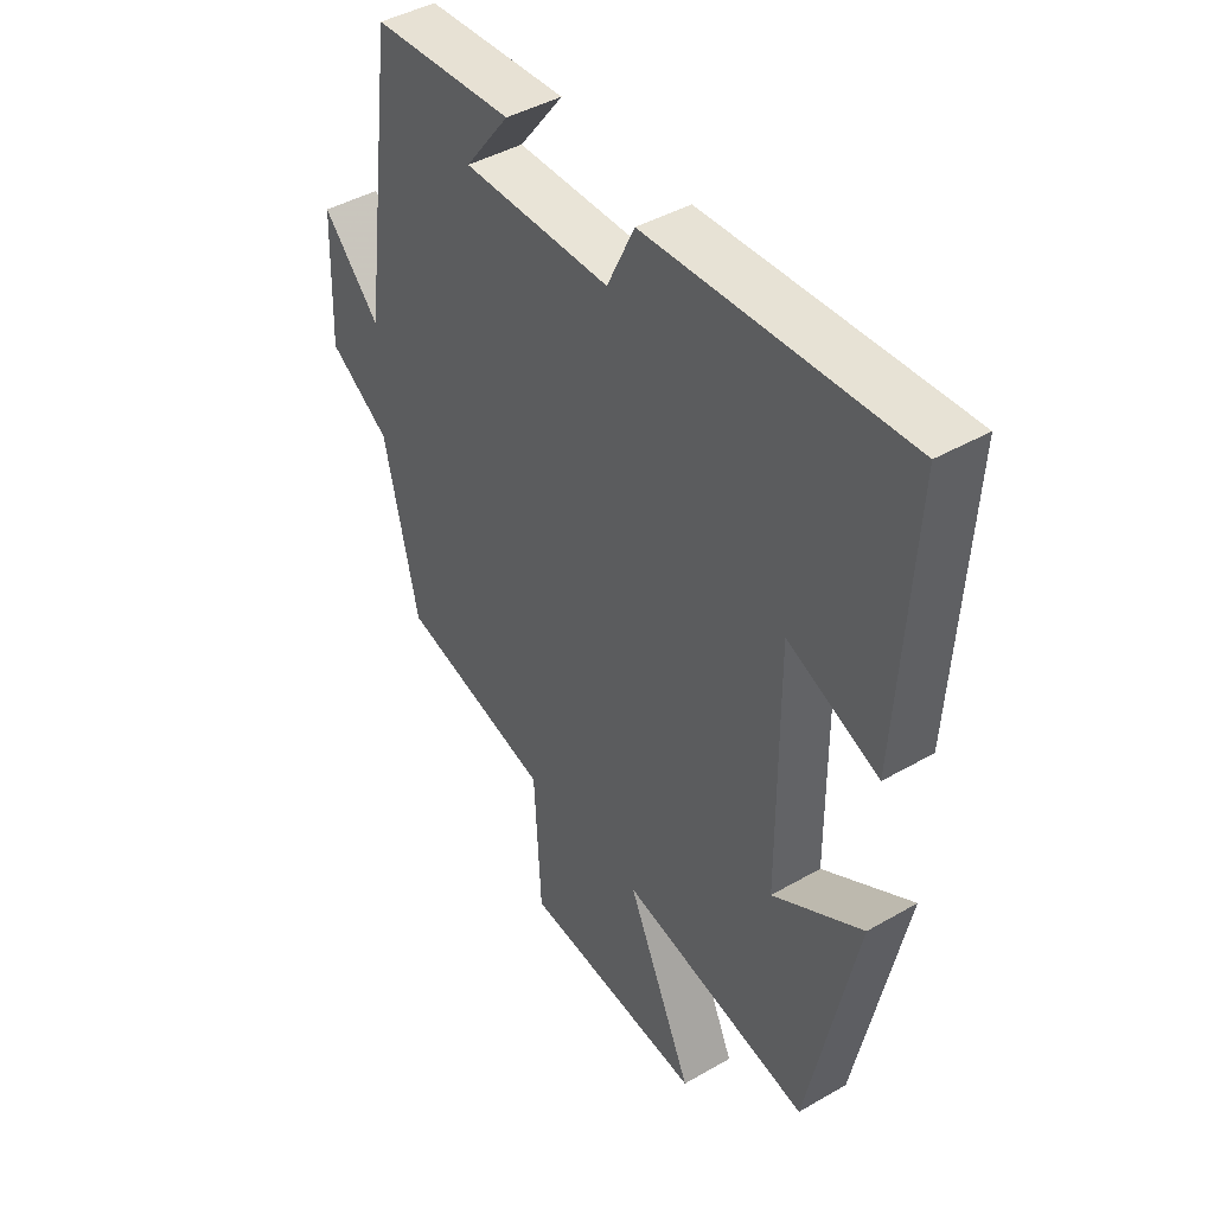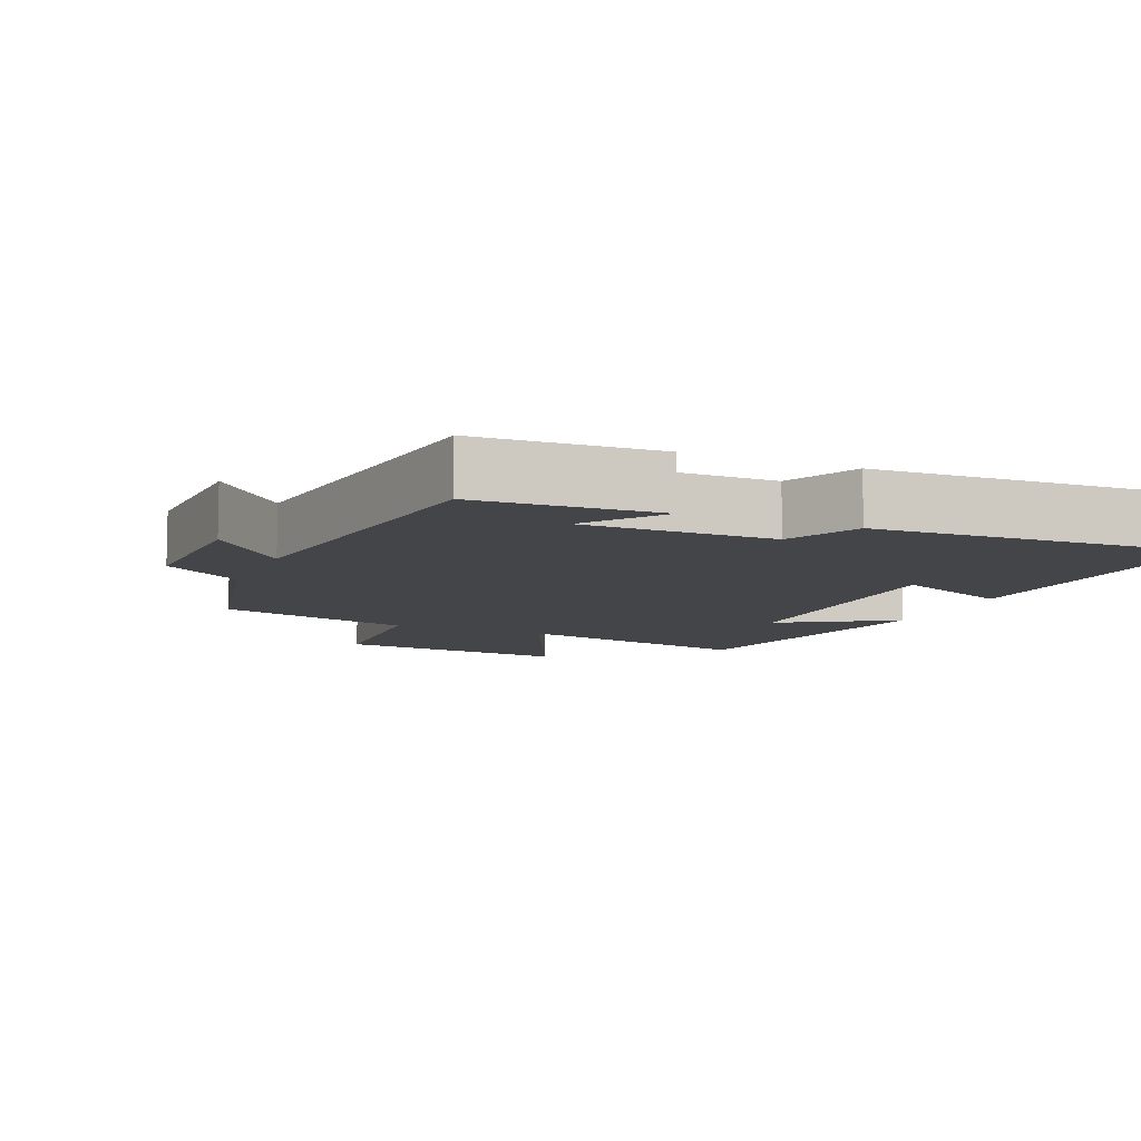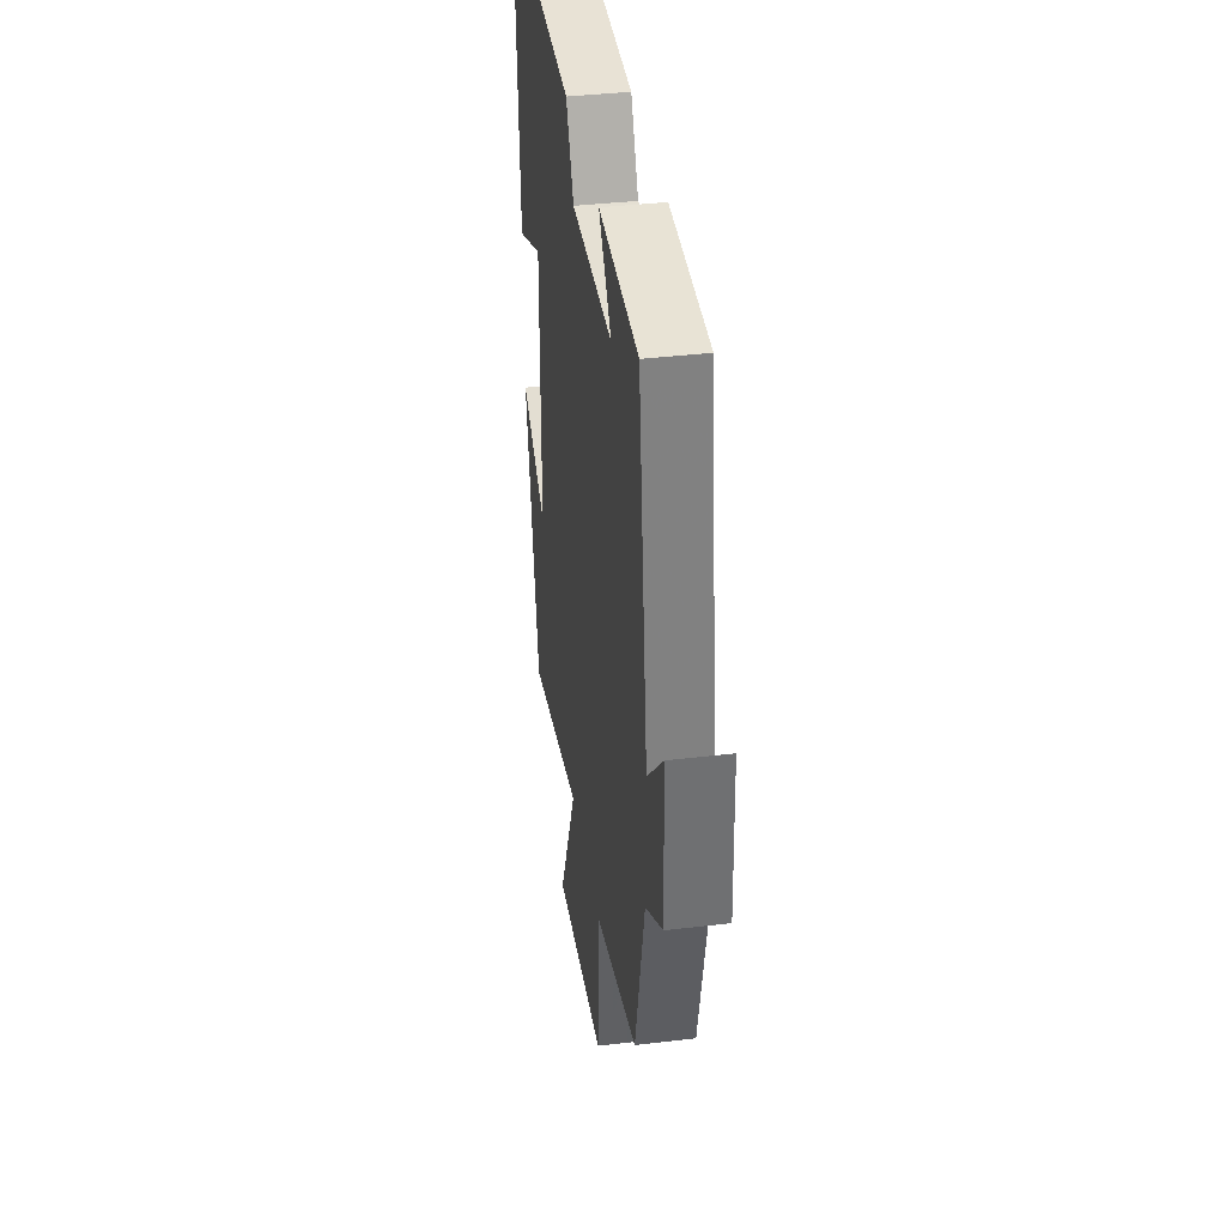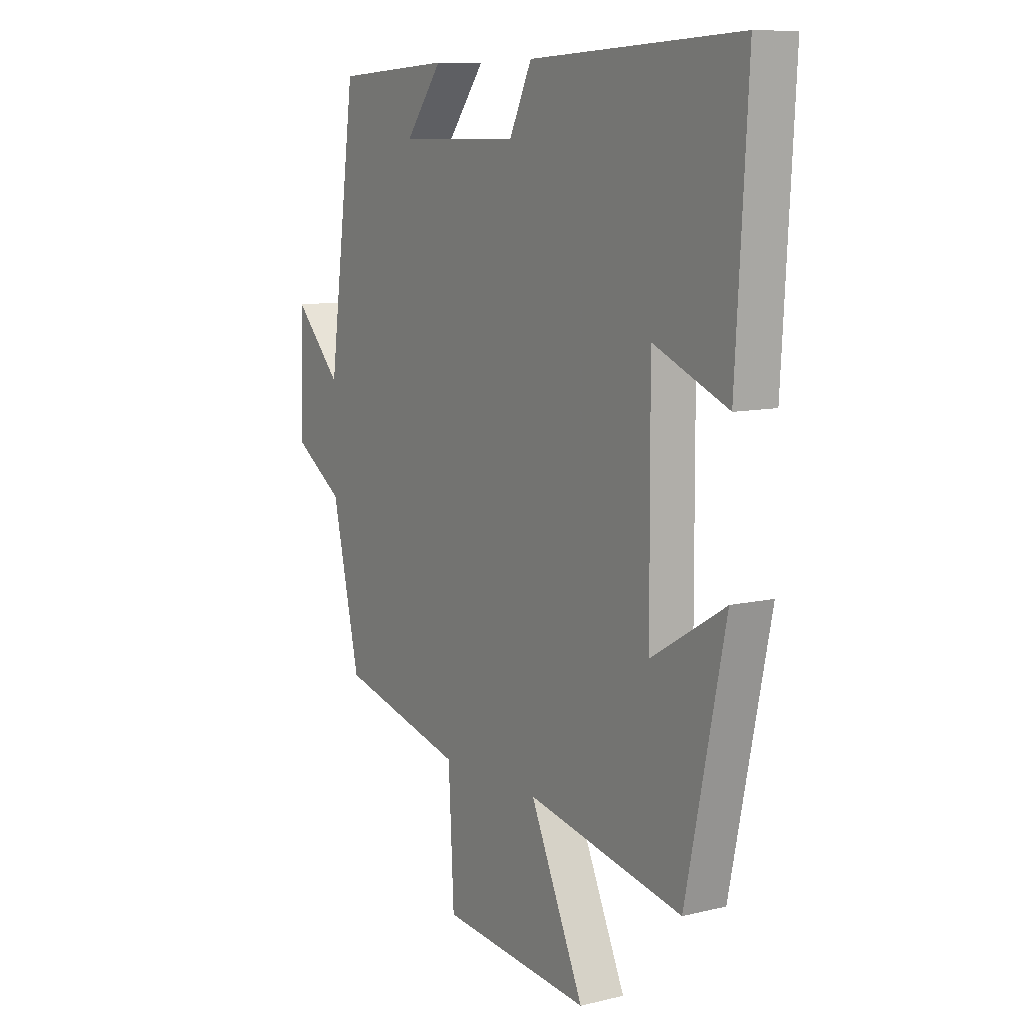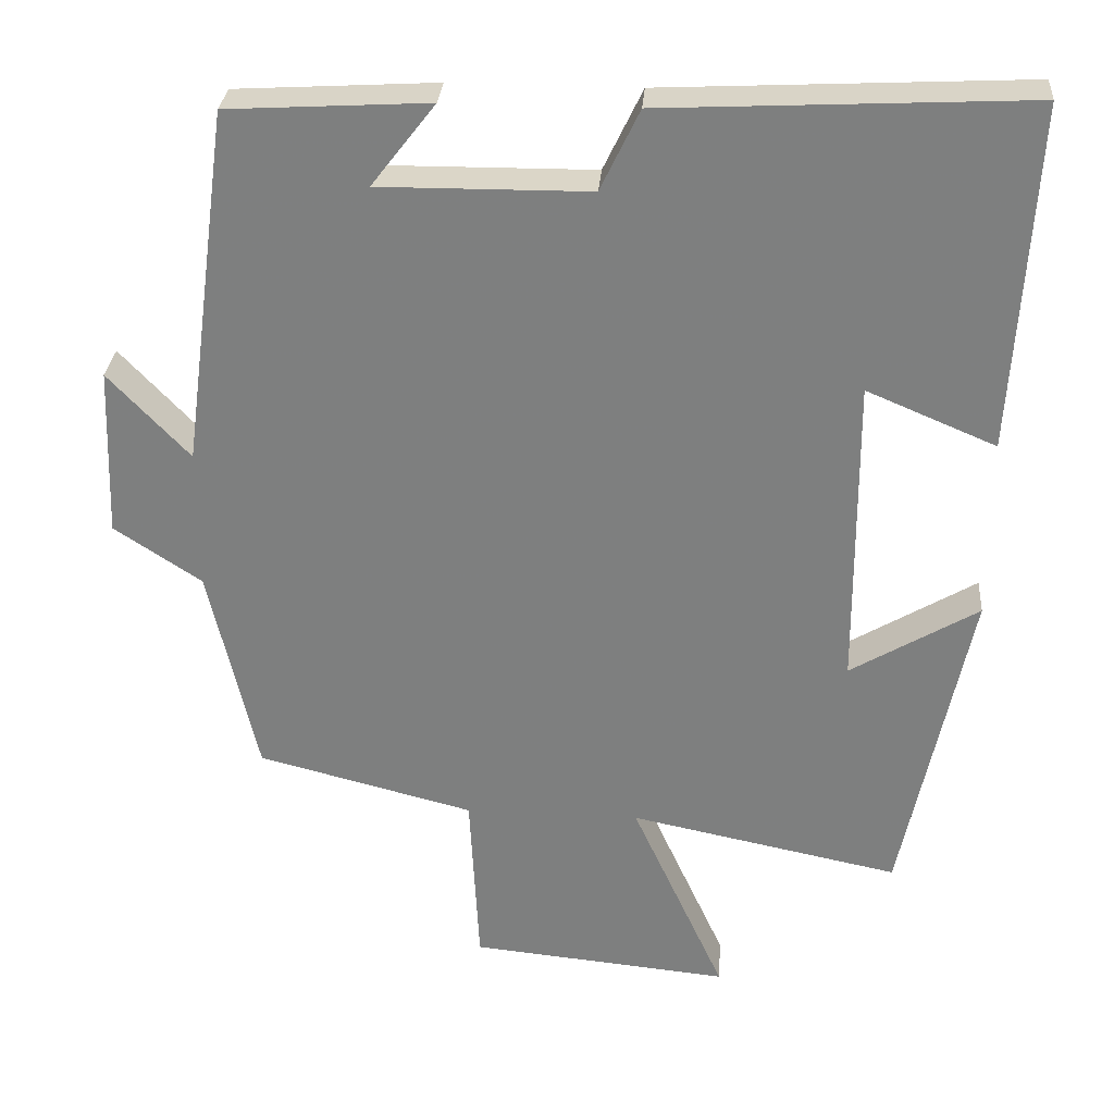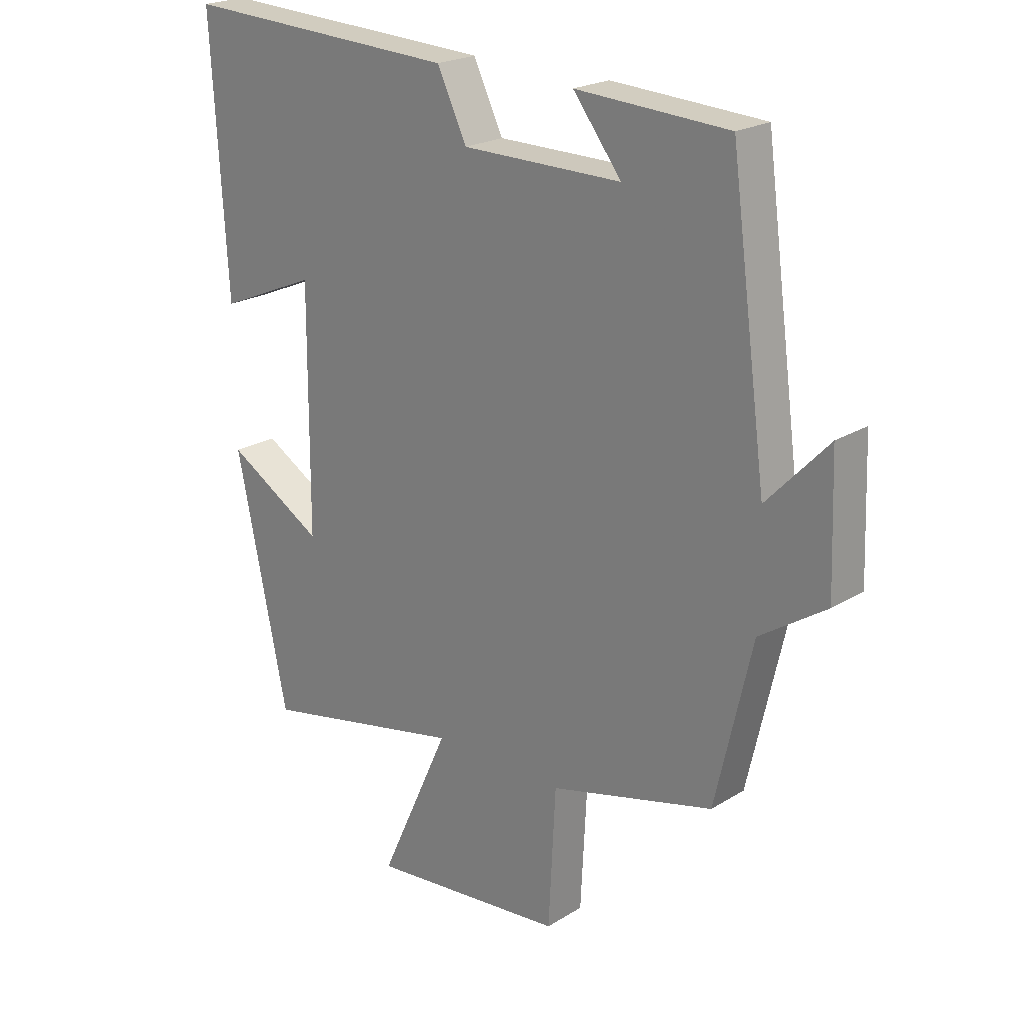
<metadata>
{"format":"obj","ext":"obj","renderer":"f3d","projection":"perspective","resolution":1024,"background":"white","views":[{"elev":43.3,"azim":55.7,"up":"+Z"},{"elev":-9.0,"azim":-23.1,"up":"+Y"},{"elev":37.8,"azim":-98.6,"up":"+Z"},{"elev":9.4,"azim":57.6,"up":"+Z"},{"elev":29.8,"azim":4.4,"up":"+Z"},{"elev":21.8,"azim":-137.1,"up":"+Z"}]}
</metadata>
<code>
v 0.413 0.07 -0.571
v 0.066 0.07 -0.5
v 0.186 0.07 -0.764
v -0.148 0.07 -0.732
v -0.16 0.07 -0.5
v -0.438 0.07 -0.429
v -0.5 0.07 -0.157
v -0.612 0.07 -0.083
v -0.604 0.07 0.135
v -0.5 0.07 0.025
v -0.438 0.07 0.485
v -0.18 0.07 0.5
v -0.262 0.07 0.394
v 0.008 0.07 0.396
v 0.058 0.07 0.5
v 0.526 0.07 0.523
v 0.5 0.07 0.079
v 0.334 0.07 0.149
v 0.336 0.07 -0.253
v 0.5 0.07 -0.155
v 0.413 0 -0.571
v 0.066 0 -0.5
v 0.186 0 -0.764
v -0.148 0 -0.732
v -0.16 0 -0.5
v -0.438 0 -0.429
v -0.5 0 -0.157
v -0.612 0 -0.083
v -0.604 0 0.135
v -0.5 0 0.025
v -0.438 0 0.485
v -0.18 0 0.5
v -0.262 0 0.394
v 0.008 0 0.396
v 0.058 0 0.5
v 0.526 0 0.523
v 0.5 0 0.079
v 0.334 0 0.149
v 0.336 0 -0.253
v 0.5 0 -0.155
f 19 20 1 2
f 18 19 2
f 16 17 18
f 15 16 18
f 14 15 18
f 13 14 18 2
f 11 12 13
f 10 11 13 2
f 7 8 9 10
f 7 10 2
f 6 7 2
f 5 6 2
f 2 3 4 5
f 22 21 40 39
f 22 39 38
f 38 37 36
f 38 36 35
f 38 35 34
f 22 38 34 33
f 33 32 31
f 22 33 31 30
f 30 29 28 27
f 22 30 27
f 22 27 26
f 22 26 25
f 25 24 23 22
f 1 21 22 2
f 2 22 23 3
f 3 23 24 4
f 4 24 25 5
f 5 25 26 6
f 6 26 27 7
f 7 27 28 8
f 8 28 29 9
f 9 29 30 10
f 10 30 31 11
f 11 31 32 12
f 12 32 33 13
f 13 33 34 14
f 14 34 35 15
f 15 35 36 16
f 16 36 37 17
f 17 37 38 18
f 18 38 39 19
f 19 39 40 20
f 20 40 21 1

</code>
